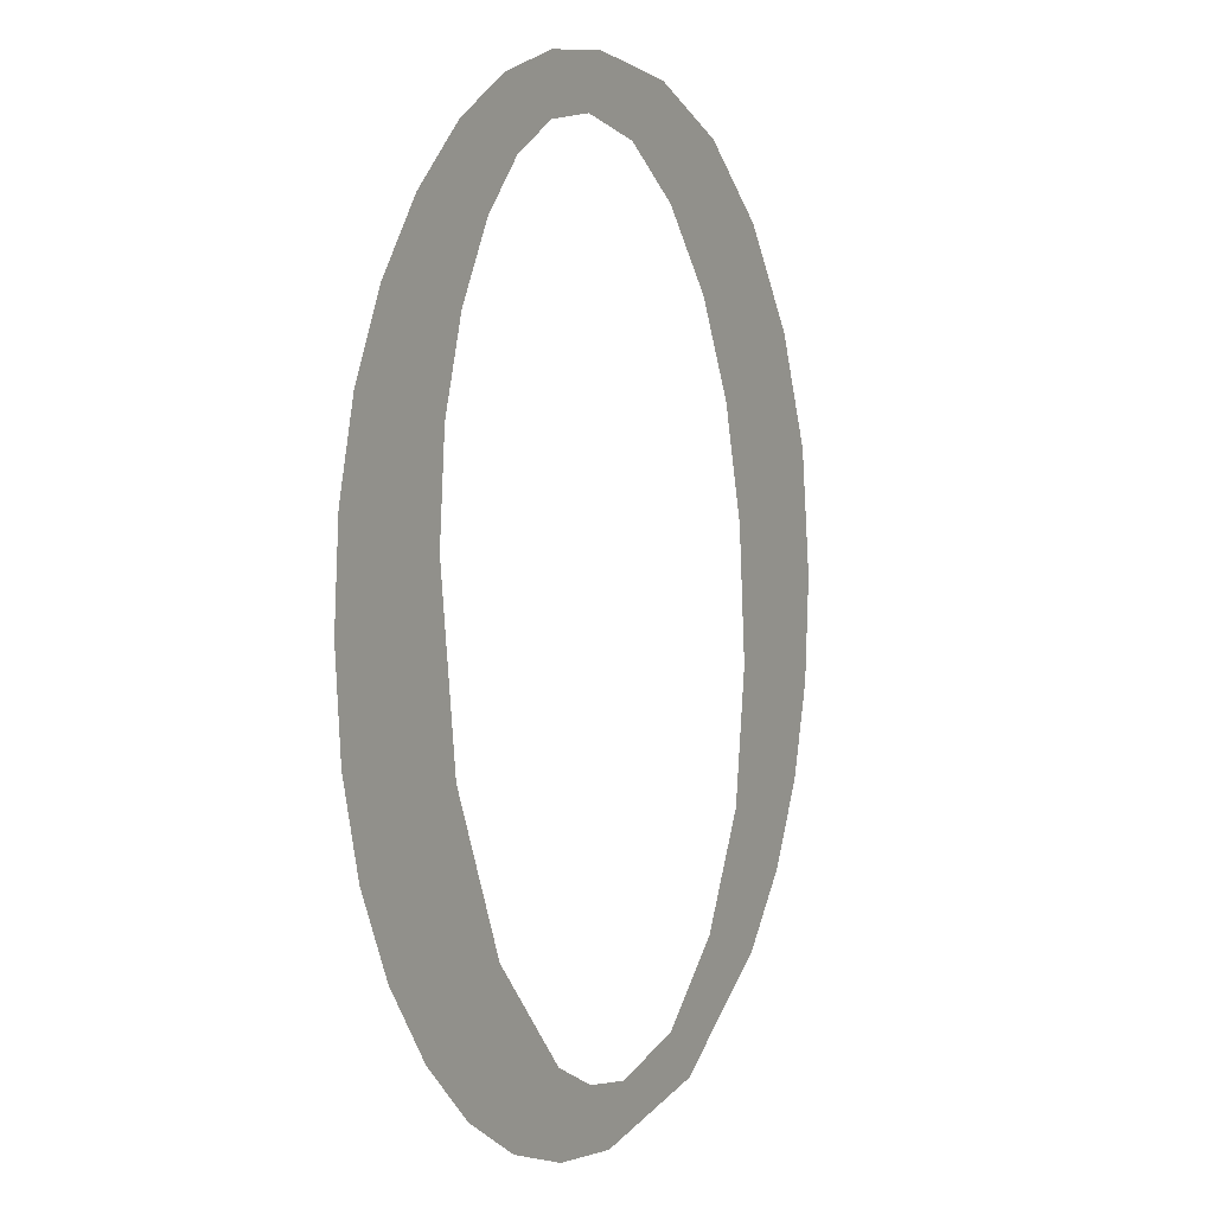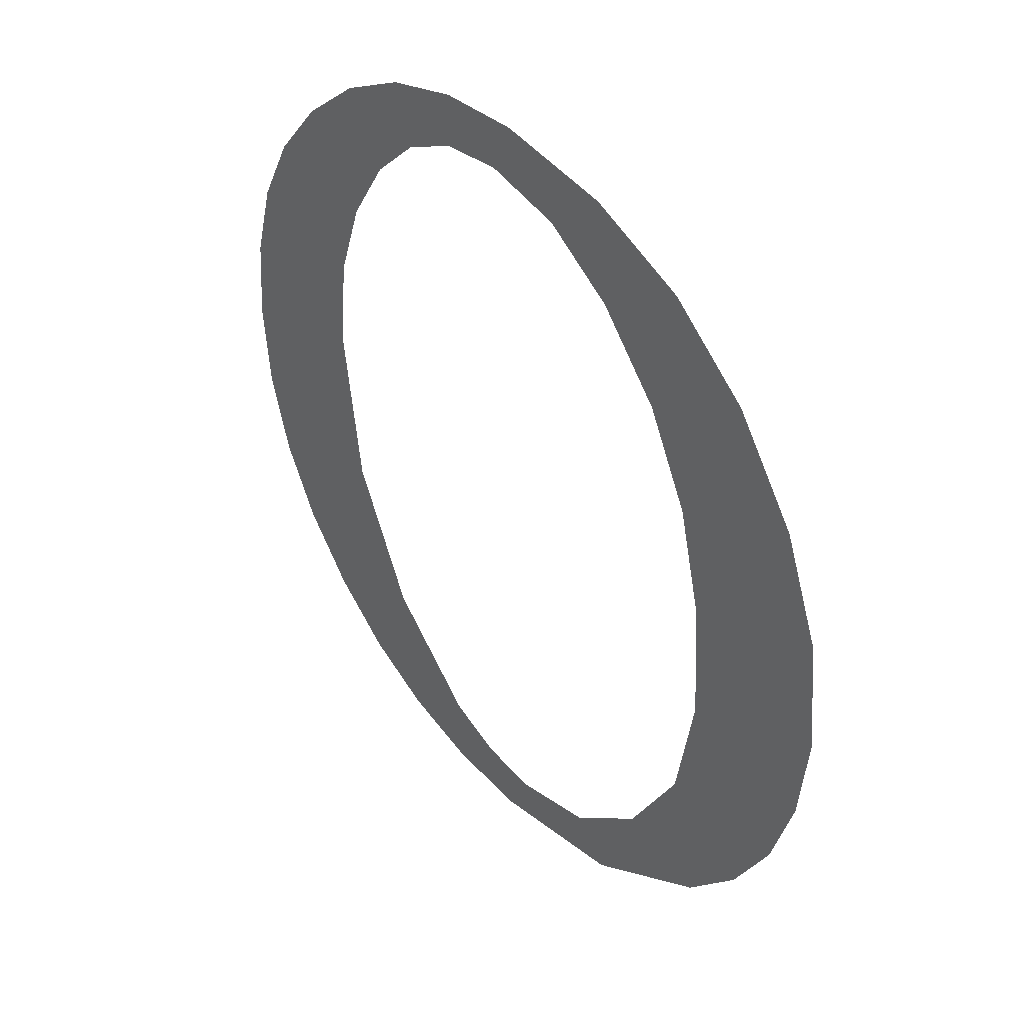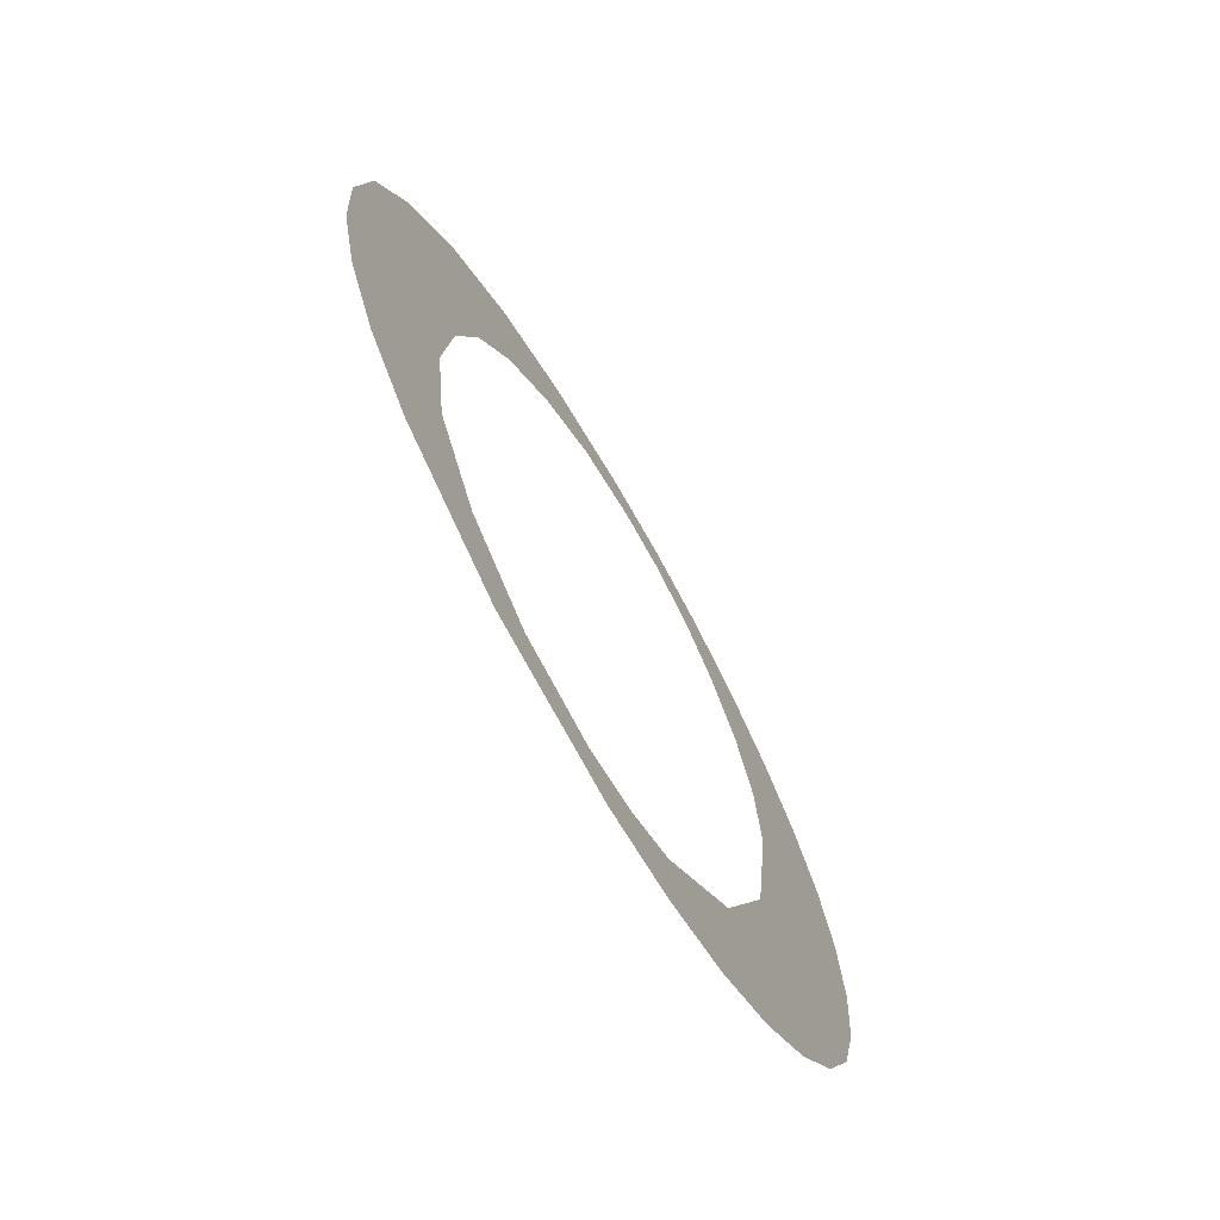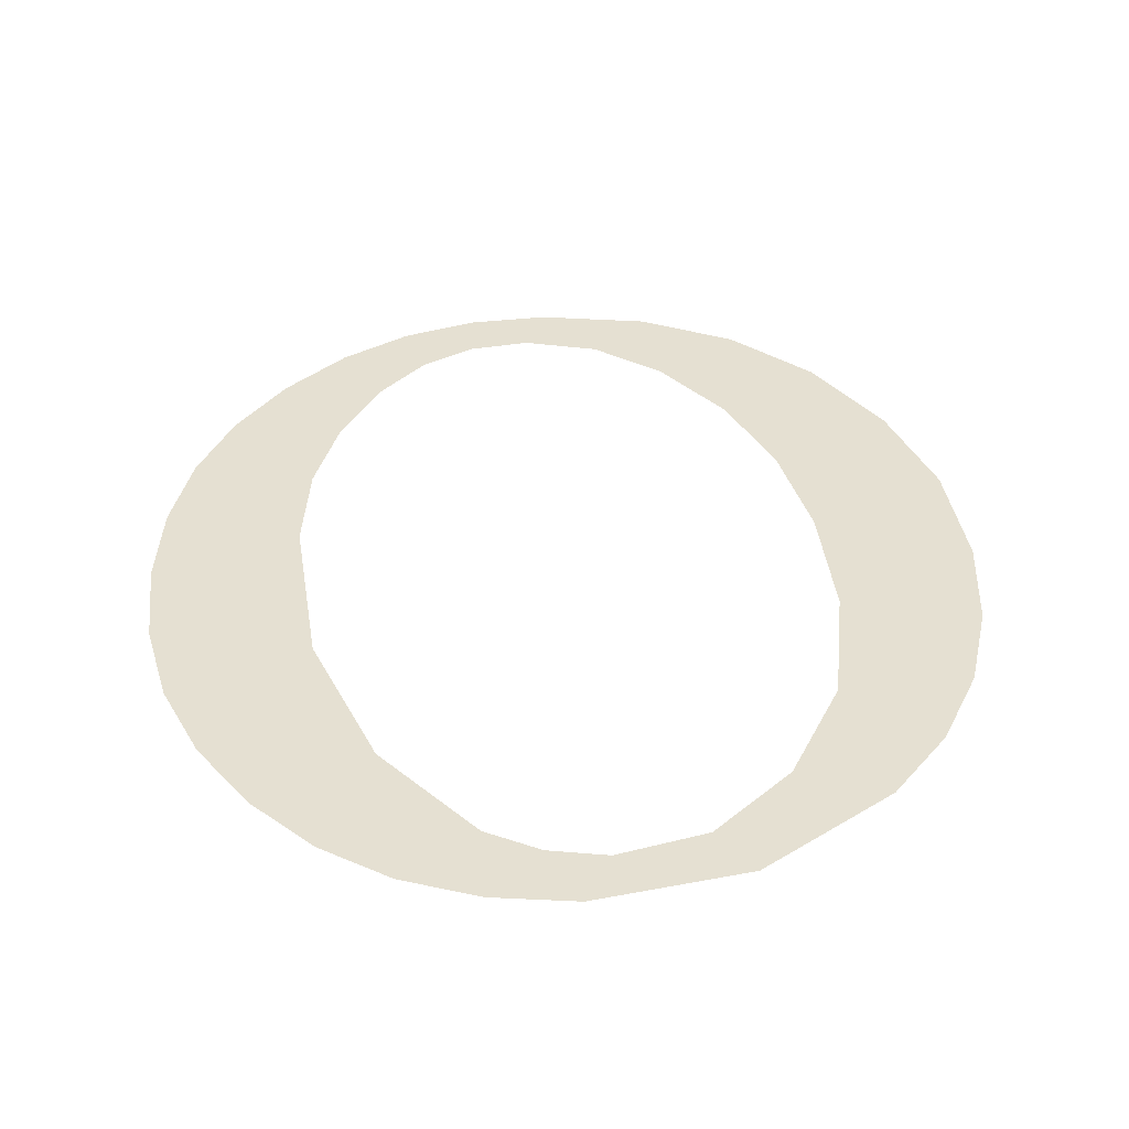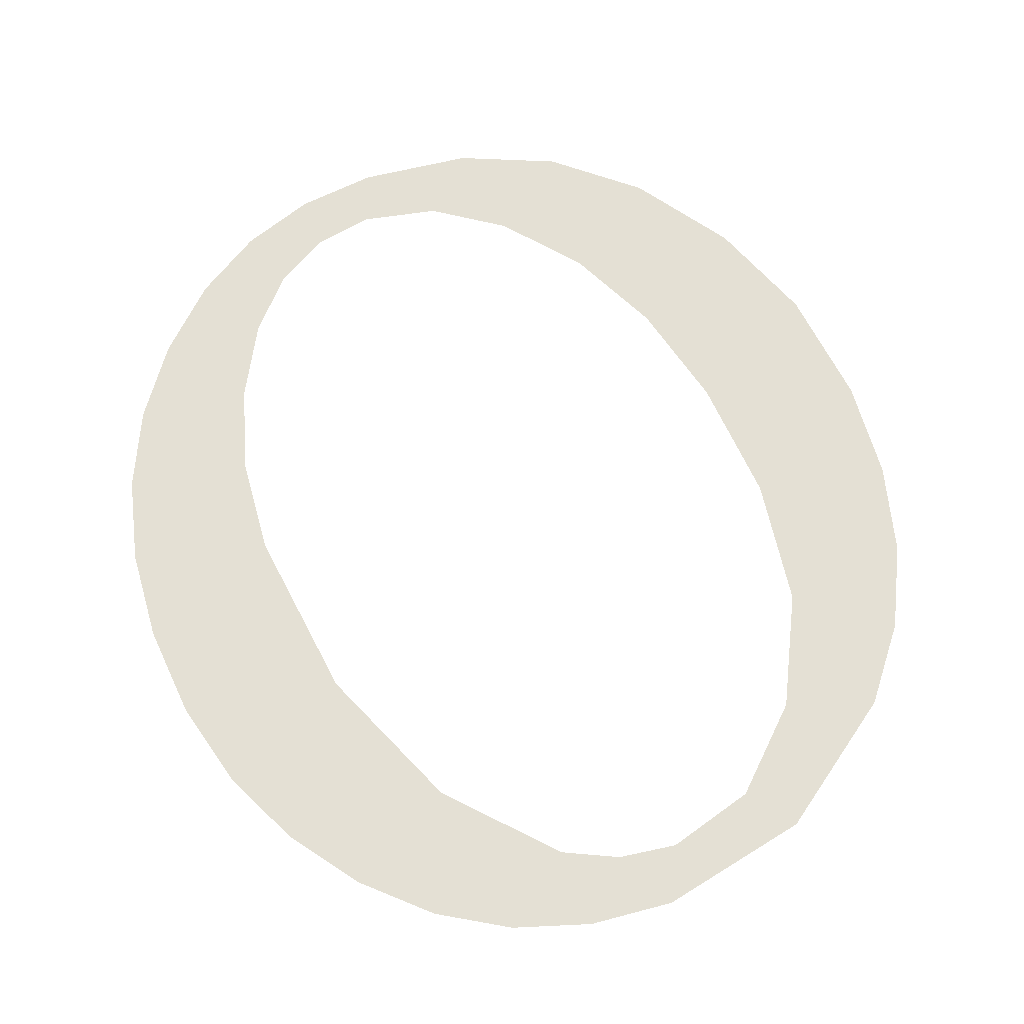
<metadata>
{"format":"obj","ext":"obj","renderer":"f3d","projection":"perspective","resolution":1024,"background":"white","views":[{"elev":3.9,"azim":118.5,"up":"+Z"},{"elev":45.2,"azim":-131.6,"up":"+Z"},{"elev":-73.6,"azim":-59.6,"up":"+Z"},{"elev":38.1,"azim":177.8,"up":"+Y"},{"elev":66.2,"azim":159.4,"up":"+Y"}]}
</metadata>
<code>
o mesh106/mesh106-geometry#mesh106-geometry
v 0.2341 -0.1301 0.03473
v 0.2343 -0.1302 0.03549
v 0.2342 -0.1302 0.0362
v 0.2348 -0.1301 0.03422
v 0.2341 -0.1302 0.03841
v 0.2346 -0.1302 0.03489
v 0.2338 -0.1302 0.03511
v 0.2343 -0.1302 0.03691
v 0.235 -0.1301 0.03449
v 0.2337 -0.1302 0.03788
v 0.2345 -0.1302 0.0388
v 0.2357 -0.1301 0.03406
v 0.2336 -0.1302 0.03556
v 0.2344 -0.1302 0.03752
v 0.2355 -0.1301 0.03435
v 0.2335 -0.1302 0.03728
v 0.2347 -0.1302 0.03803
v 0.2358 -0.1301 0.0344
v 0.2335 -0.1302 0.03606
v 0.2351 -0.1302 0.03902
v 0.2361 -0.1301 0.0341
v 0.2334 -0.1302 0.03661
v 0.235 -0.1302 0.03846
v 0.2361 -0.1301 0.03454
v 0.2354 -0.1302 0.03872
v 0.2365 -0.1301 0.03424
v 0.2357 -0.1302 0.0391
v 0.2366 -0.1302 0.0351
v 0.2358 -0.1302 0.03881
v 0.2369 -0.1301 0.03446
v 0.2361 -0.1302 0.03905
v 0.237 -0.1302 0.03592
v 0.2361 -0.1302 0.03875
v 0.2372 -0.1301 0.03477
v 0.2365 -0.1302 0.03892
v 0.2371 -0.1302 0.03689
v 0.2364 -0.1302 0.03858
v 0.2373 -0.1302 0.03836
v 0.2367 -0.1302 0.0383
v 0.2371 -0.1302 0.03743
v 0.2375 -0.1302 0.03516
v 0.2369 -0.1302 0.03868
v 0.2375 -0.1302 0.03798
v 0.2369 -0.1302 0.0379
v 0.2377 -0.1302 0.0356
v 0.2377 -0.1302 0.03756
v 0.2378 -0.1302 0.03607
v 0.2378 -0.1302 0.03709
v 0.2379 -0.1302 0.03659
f 1 2 3
f 2 1 4
f 3 2 1
f 4 1 2
f 5 1 3
f 3 1 5
f 2 4 6
f 6 4 2
f 5 7 1
f 1 7 5
f 5 3 8
f 8 3 5
f 6 4 9
f 9 4 6
f 10 7 5
f 5 7 10
f 5 8 11
f 11 8 5
f 9 4 12
f 12 4 9
f 10 13 7
f 7 13 10
f 11 8 14
f 14 8 11
f 9 12 15
f 15 12 9
f 16 13 10
f 10 13 16
f 11 14 17
f 17 14 11
f 15 12 18
f 18 12 15
f 16 19 13
f 13 19 16
f 11 17 20
f 20 17 11
f 18 12 21
f 21 12 18
f 19 16 22
f 22 16 19
f 20 17 23
f 23 17 20
f 18 21 24
f 24 21 18
f 20 23 25
f 25 23 20
f 24 21 26
f 26 21 24
f 20 25 27
f 27 25 20
f 24 26 28
f 28 26 24
f 27 25 29
f 29 25 27
f 28 26 30
f 30 26 28
f 27 29 31
f 31 29 27
f 28 30 32
f 32 30 28
f 31 29 33
f 33 29 31
f 32 30 34
f 34 30 32
f 31 33 35
f 35 33 31
f 32 34 36
f 36 34 32
f 35 33 37
f 37 33 35
f 38 36 34
f 34 36 38
f 35 37 39
f 39 37 35
f 38 40 36
f 36 40 38
f 38 34 41
f 41 34 38
f 35 39 42
f 42 39 35
f 42 40 38
f 38 40 42
f 38 41 43
f 43 41 38
f 42 39 44
f 44 39 42
f 42 44 40
f 40 44 42
f 43 41 45
f 45 41 43
f 43 45 46
f 46 45 43
f 46 45 47
f 47 45 46
f 46 47 48
f 48 47 46
f 48 47 49
f 49 47 48

</code>
